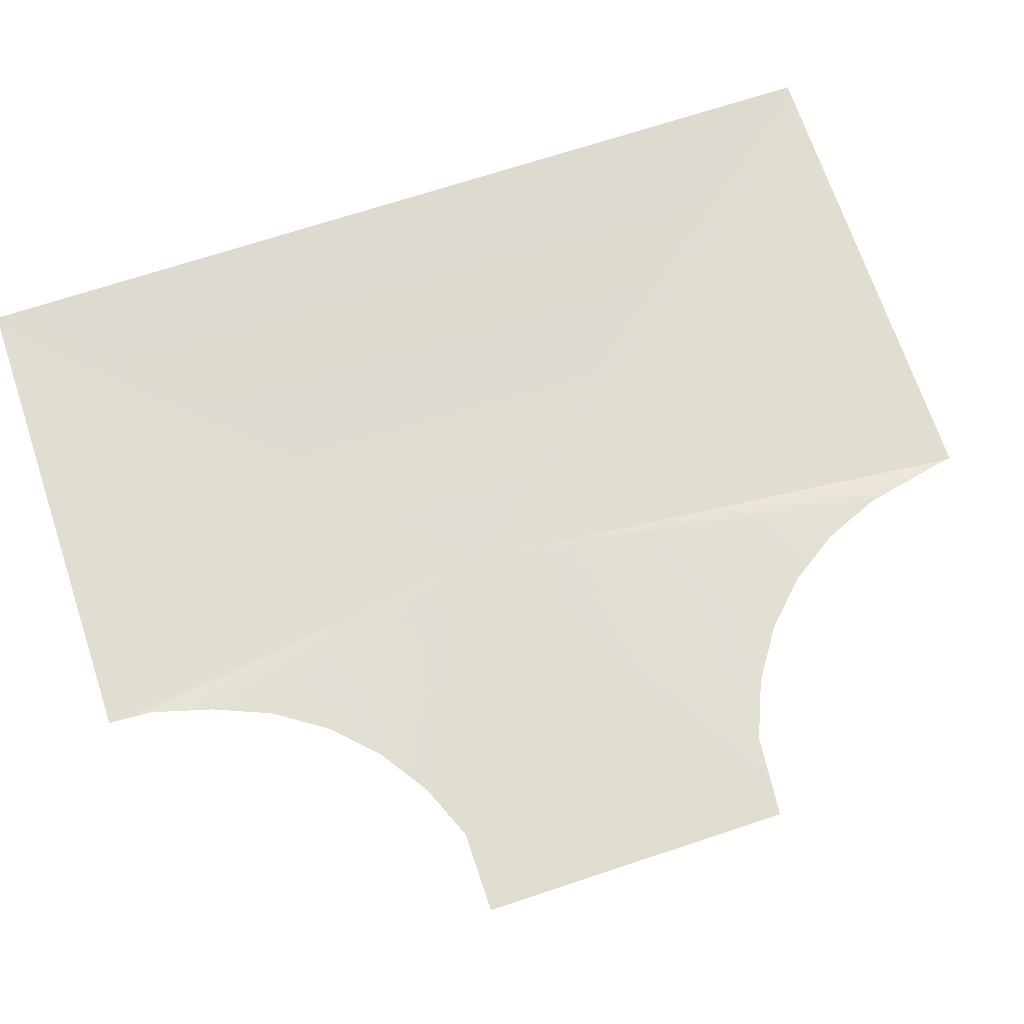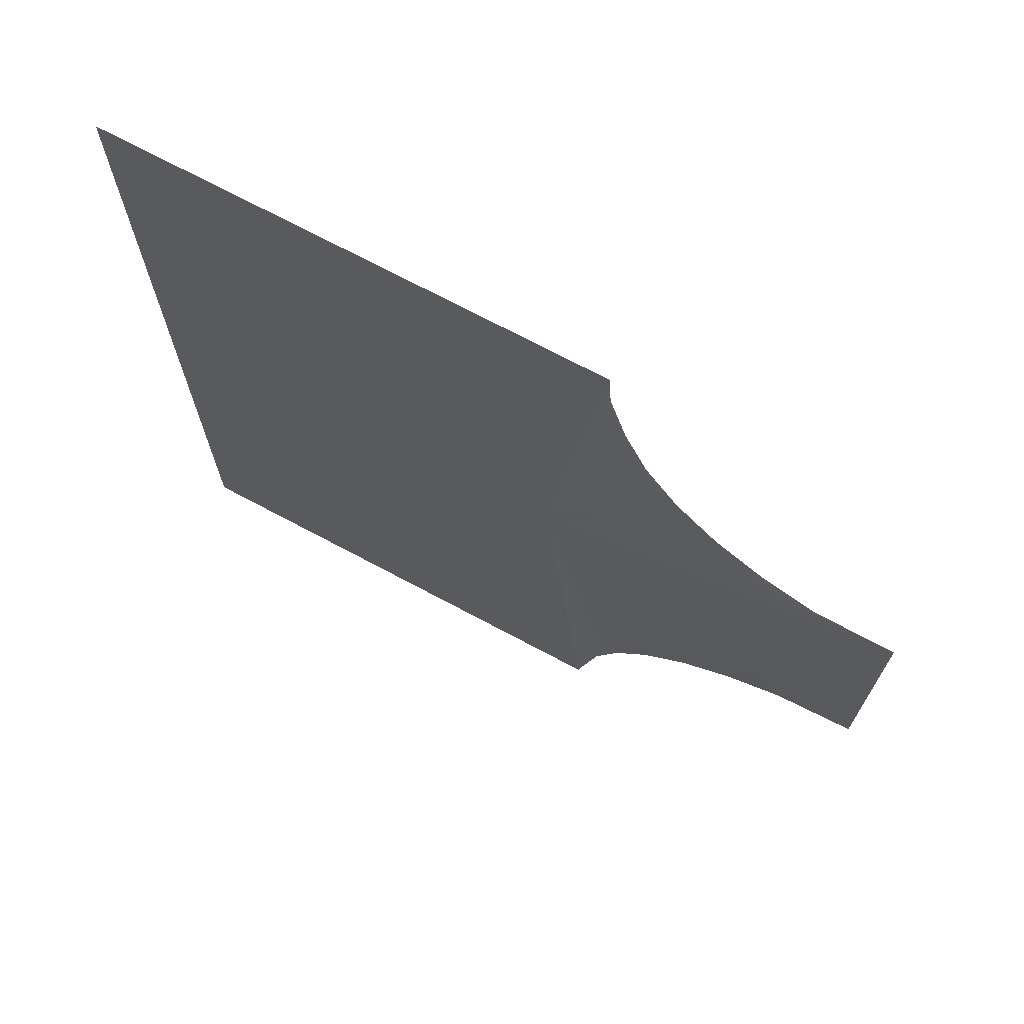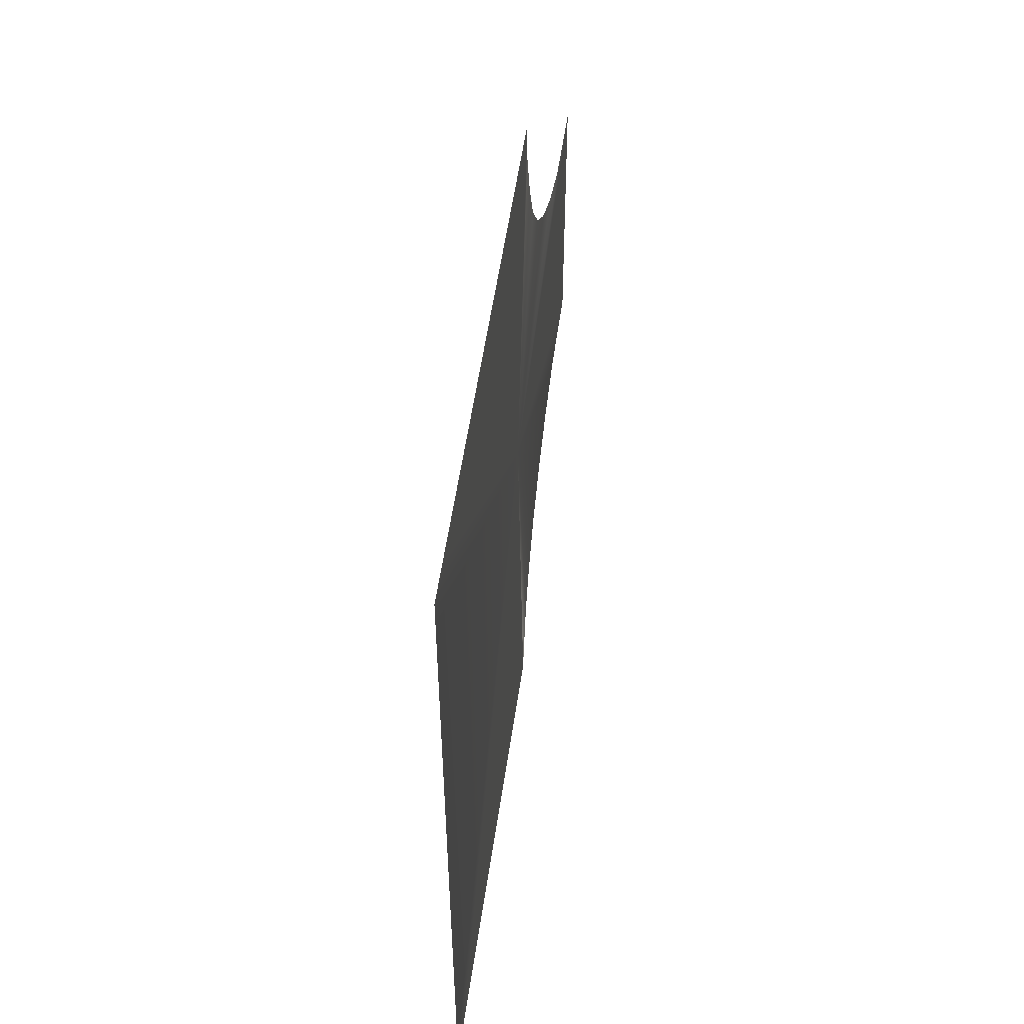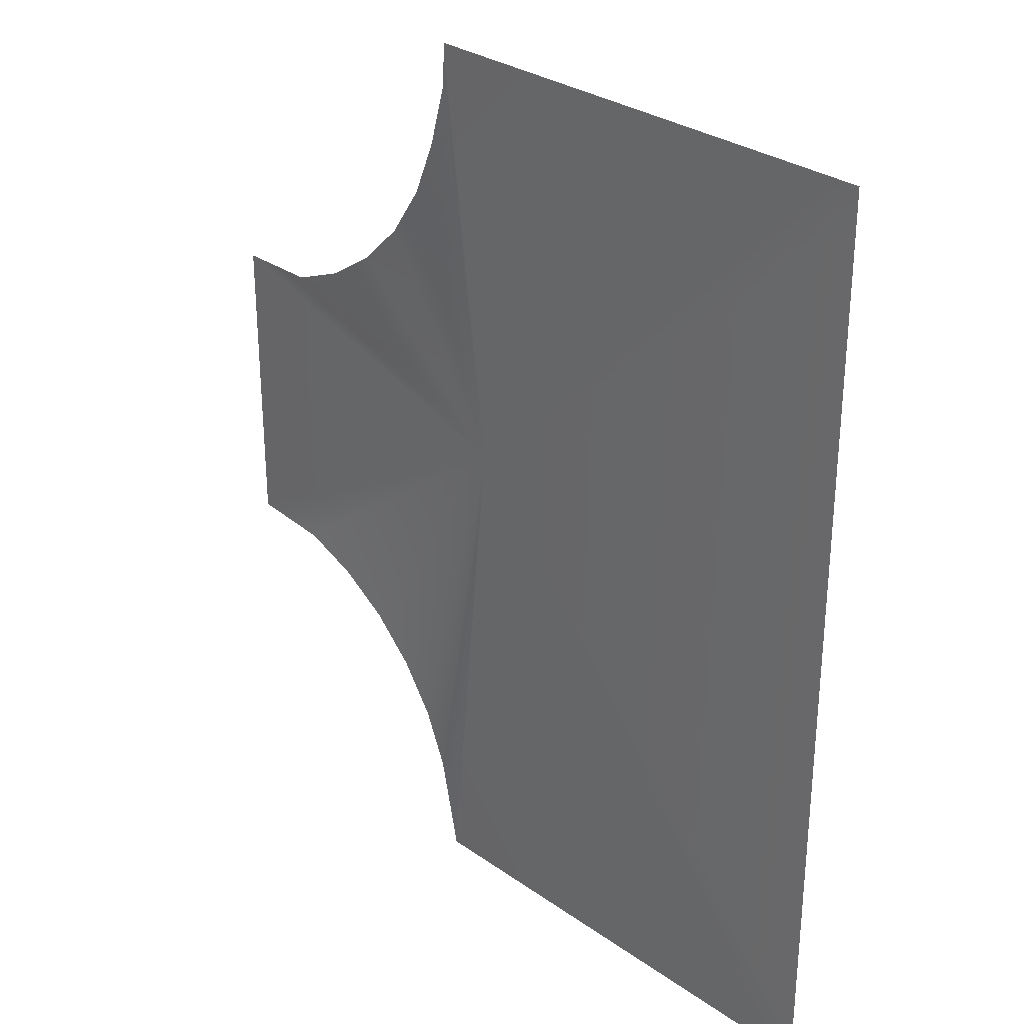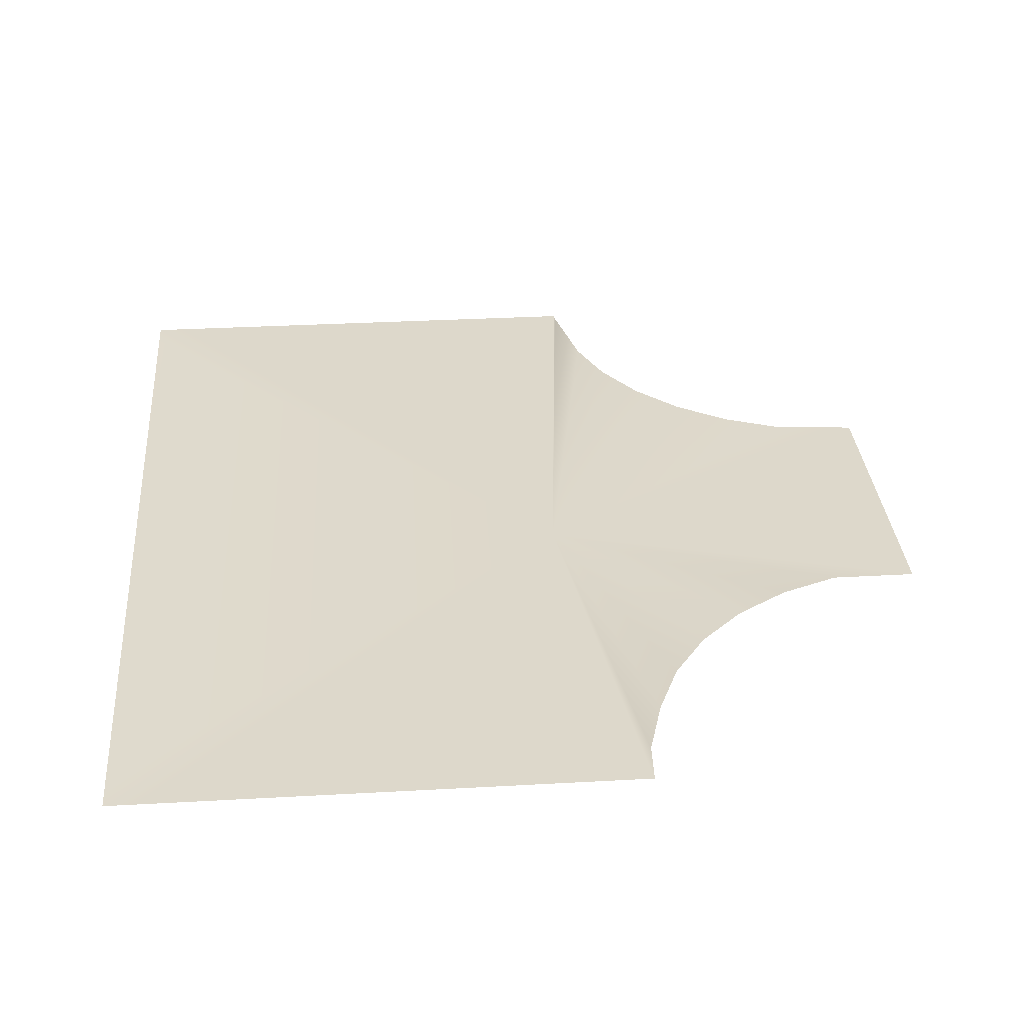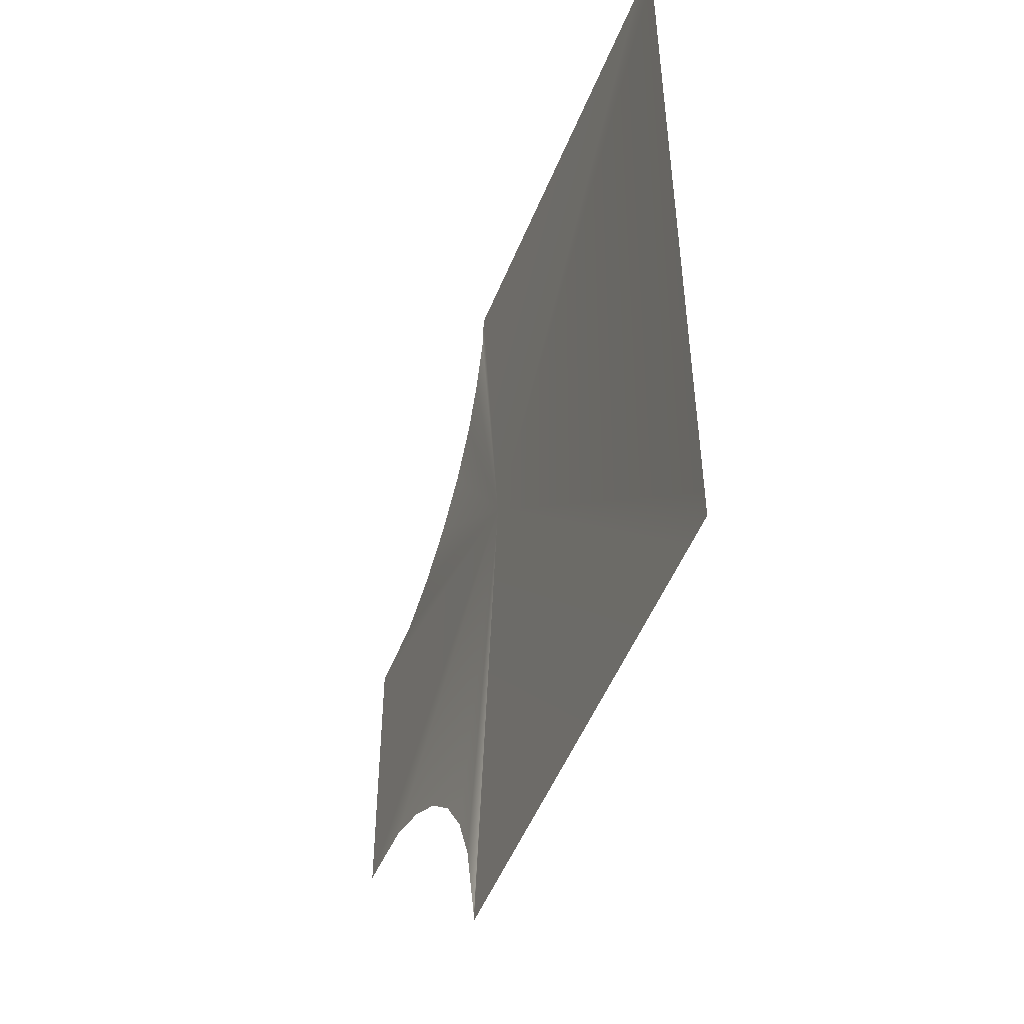
<metadata>
{"format":"obj","ext":"obj","renderer":"f3d","projection":"perspective","resolution":1024,"background":"white","views":[{"elev":68.9,"azim":71.6,"up":"+Y"},{"elev":71.6,"azim":28.1,"up":"+Z"},{"elev":56.4,"azim":-81.6,"up":"+Z"},{"elev":30.2,"azim":-134.5,"up":"+Z"},{"elev":31.2,"azim":-4.6,"up":"+Y"},{"elev":-51.4,"azim":-111.7,"up":"+Z"}]}
</metadata>
<code>
v -9.582 0.5029 12.1
v 0.8558 0.503 1.263
v 2.176 0.5029 12.1
v 2.241 0.505 10.96
v 2.686 0.5029 9.37
v 3.286 0.5029 7.912
v 4.16 0.5029 6.6
v 5.274 0.5029 5.485
v 6.586 0.5029 4.611
v 8.044 0.5029 4.011
v 10.14 0.5029 4.005
v 10.14 0.5029 -4
v 8.044 0.5029 -4.2
v 6.586 0.5029 -4.8
v 5.274 0.5029 -5.674
v 4.16 0.5029 -6.789
v 3.286 0.5029 -8.101
v 2.686 0.5029 -9.559
v 2.186 0.5029 -11.92
v 2.176 0.5029 -12.1
v -9.565 0.5029 -12.1
v -10.46 0.5029 -12.1
v -10.46 0.5029 -11.34
v -10.46 0.5029 11.24
v -10.46 0.5029 12.1
g TS_2Lane_Park_210671_7
f 1 3 2
f 2 3 4
f 4 5 2
f 5 6 2
f 6 7 2
f 7 8 2
f 8 9 2
f 9 10 2
f 10 11 2
f 11 12 2
f 12 13 2
f 13 14 2
f 14 15 2
f 15 16 2
f 16 17 2
f 17 18 2
f 2 18 19
f 19 20 2
f 20 21 2
f 21 22 2
f 22 23 2
f 23 24 2
f 24 25 2
f 25 1 2

</code>
